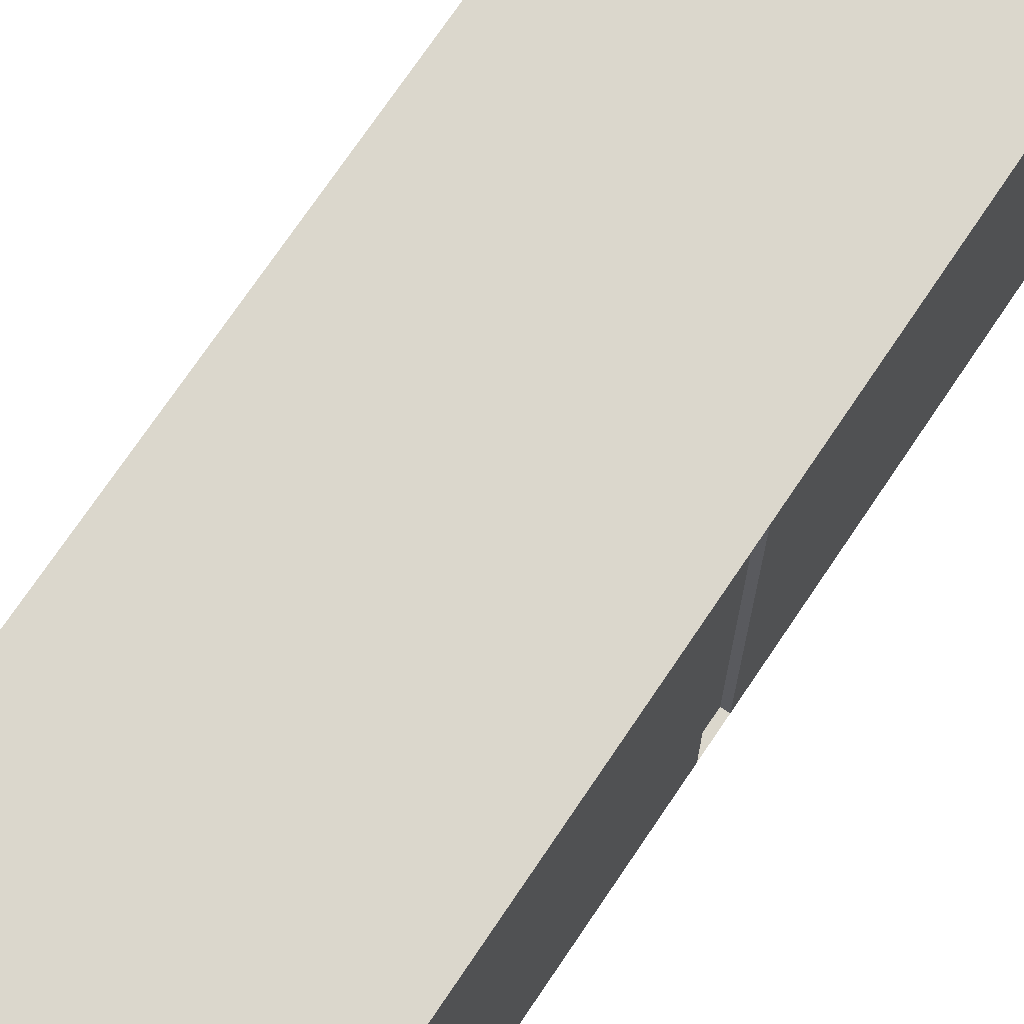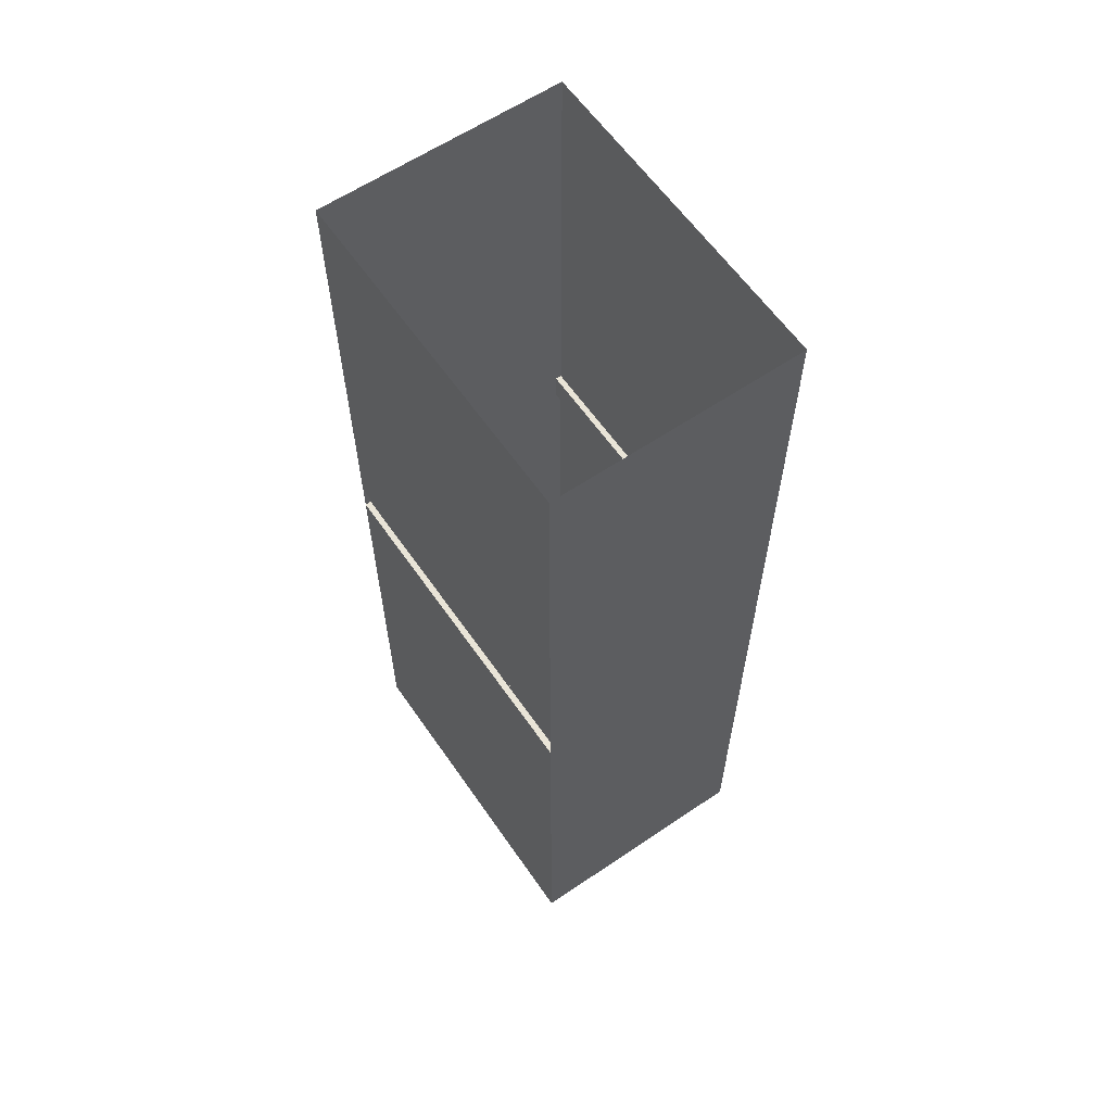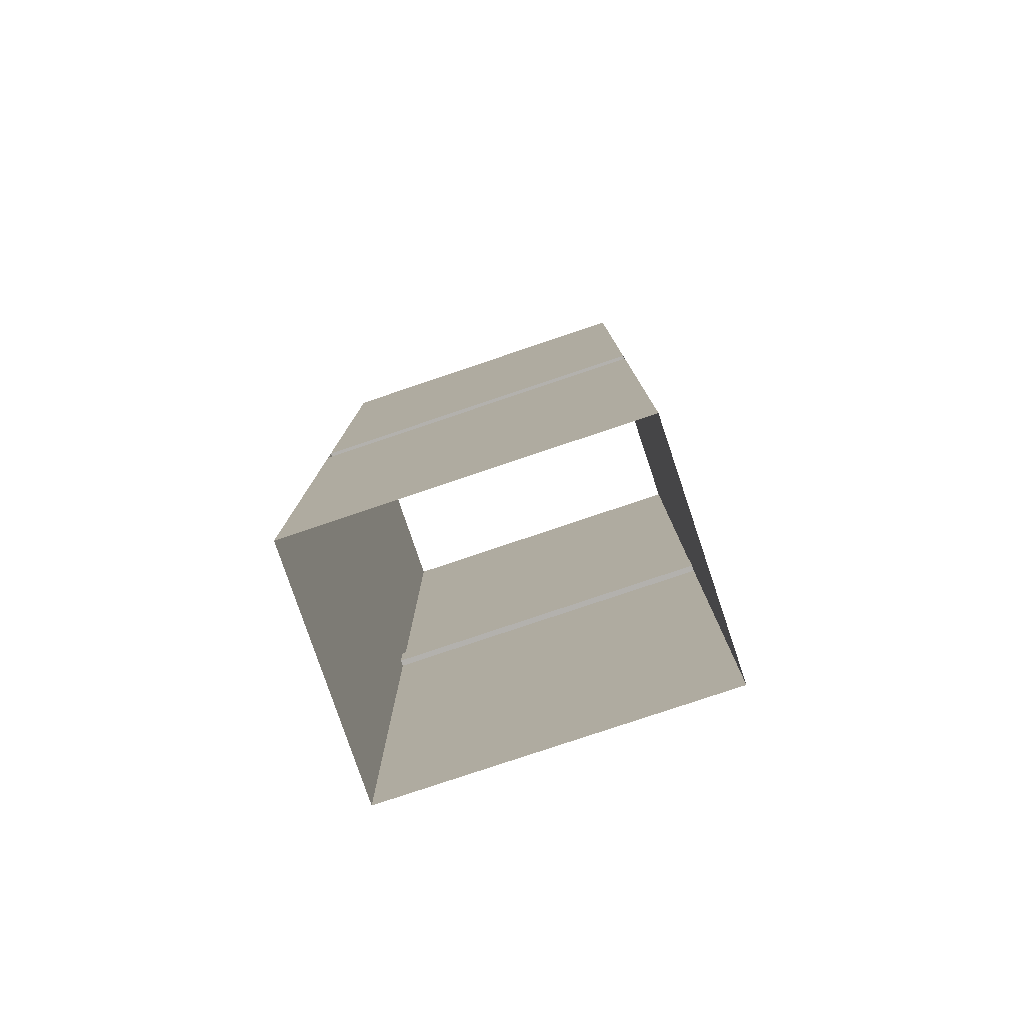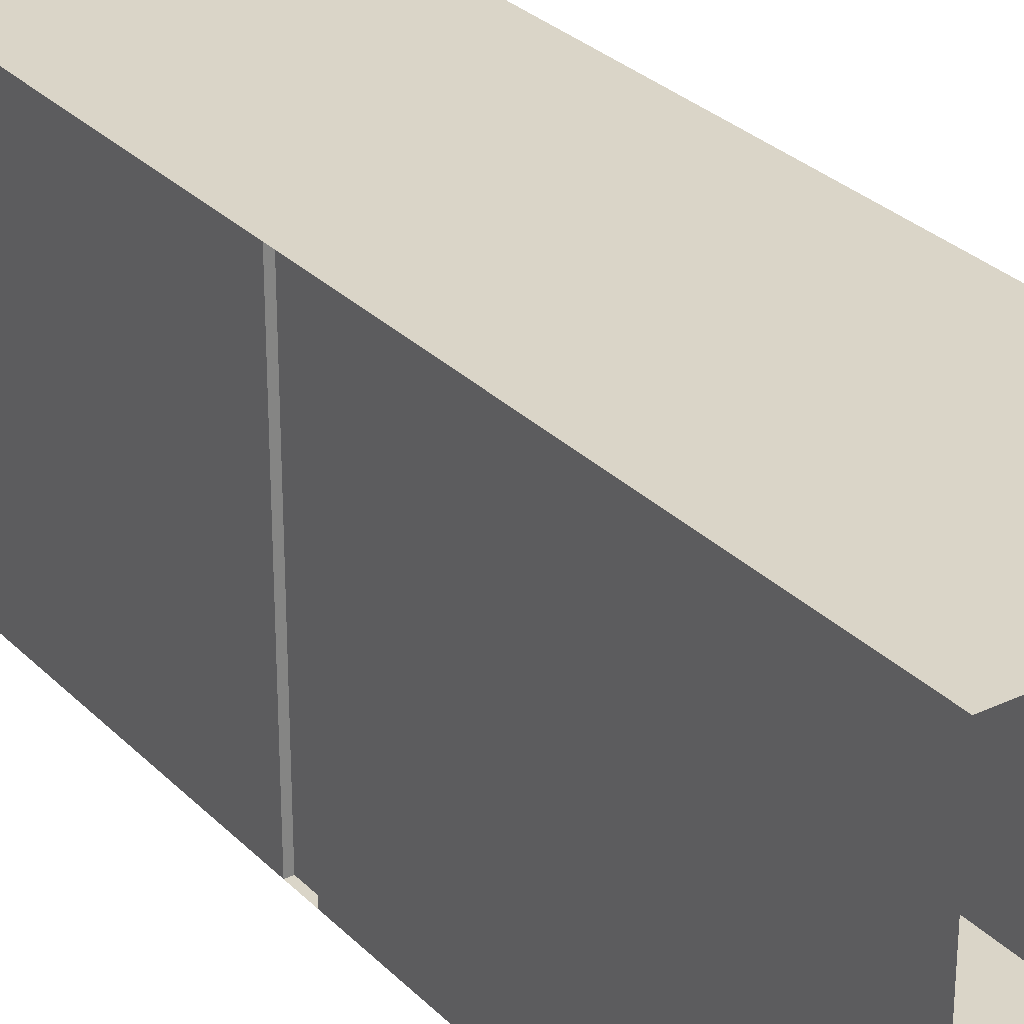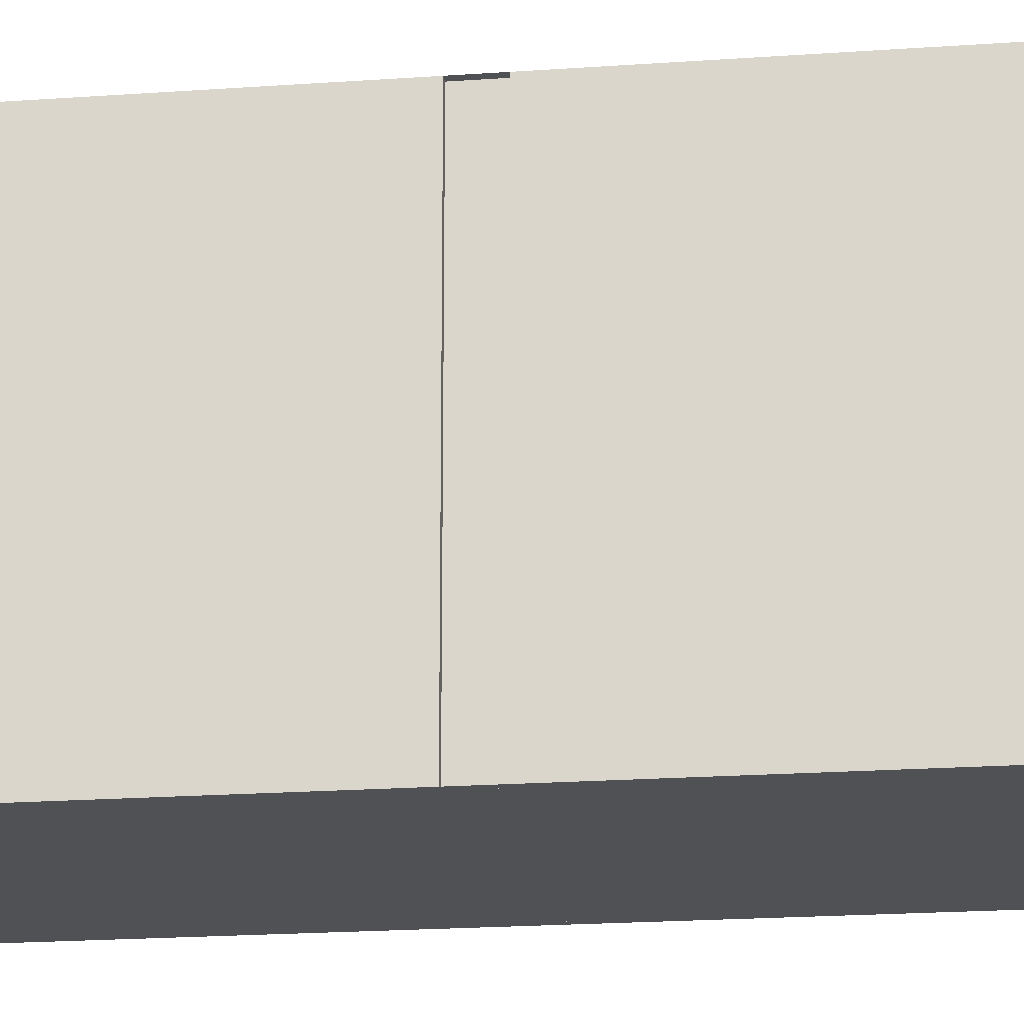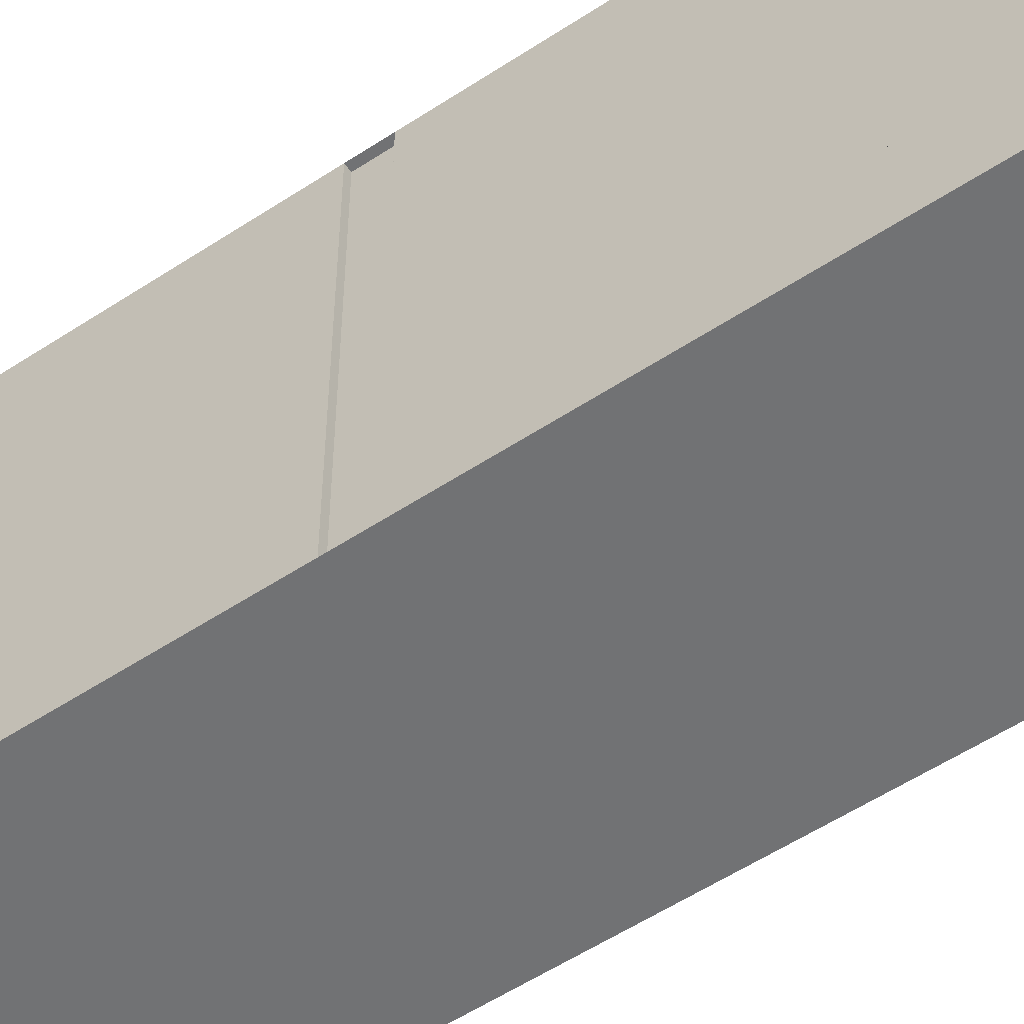
<metadata>
{"format":"obj","ext":"obj","renderer":"f3d","projection":"perspective","resolution":1024,"background":"white","views":[{"elev":73.4,"azim":34.0,"up":"+Y"},{"elev":61.1,"azim":-34.6,"up":"+Z"},{"elev":-79.3,"azim":108.6,"up":"+Z"},{"elev":29.4,"azim":-35.1,"up":"+Y"},{"elev":-19.9,"azim":-82.4,"up":"+Y"},{"elev":-55.6,"azim":-55.3,"up":"+Y"}]}
</metadata>
<code>
g Tunnela1
v -0.8 0 2
v -0.8 2.2 2
v -0.8 0 3
v -0.8 2.2 3
v -0.8 2.2 2.2
v -0.8 0 2.2
v -0.8 0 0.1
v -0.8 2.2 0.1
v -0.8 0.4 2.2
v -0.8 0.4 3
v -0.8 0.4 2
v -0.8 0.4 0.1
v -0.8 0 -2
v -0.8 2.2 -2
v -0.8 0 -3
v -0.8 2.2 -3
v -0.8 2.2 -2.2
v -0.8 0 -2.2
v -0.8 0 -0.1
v -0.8 2.2 -0.1
v -0.8 0.4 -2.2
v -0.8 0.4 -3
v -0.8 0.4 -2
v -0.8 0.4 -0.1
v -0.76 1 0.1
v -0.76 2.2 0.1
v -0.76 0 0.1
v -0.76 1 -0.1
v -0.76 2.2 -0.1
v -0.76 0 -0.1
v 0.8 0 2
v 0.8 2.2 2
v 0.8 0 3
v 0.8 2.2 3
v 0.8 2.2 2.2
v 0.8 0 2.2
v 0.8 0 0.1
v 0.8 2.2 0.1
v 0.8 0.4 2.2
v 0.8 0.4 3
v 0.8 0.4 2
v 0.8 0.4 0.1
v 0.8 0 -2
v 0.8 2.2 -2
v 0.8 0 -3
v 0.8 2.2 -3
v 0.8 2.2 -2.2
v 0.8 0 -2.2
v 0.8 0 -0.1
v 0.8 2.2 -0.1
v 0.8 0.4 -2.2
v 0.8 0.4 -3
v 0.8 0.4 -2
v 0.8 0.4 -0.1
v 0.76 1 0.1
v 0.76 2.2 0.1
v 0.76 0 0.1
v 0.76 1 -0.1
v 0.76 2.2 -0.1
v 0.76 0 -0.1
v -0.8 2.2 3.476
v 0.8 2.2 3.476
v -0.8 2.2 3
v 0.8 2.2 3
v -0.8 2.2 3.476
v 0.8 2.2 3.476
f 41 42 37 31 36 33 40 39
f 10 9 11 12 8 2 5 4
f 1 7 12 11 9 10 3 6
f 24 20 29 28 30 19
f 7 19 30 27
f 8 12 7 27 25 26
f 20 8 26 29
f 25 27 30 28 29 26
f 22 16 17 14 20 24 23 21
f 43 49 54 53 51 52 45 48
f 40 34 35 32 38 42 41 39
f 52 51 53 54 50 44 47 46
f 54 49 60 58 59 50
f 37 57 60 49
f 38 56 55 57 37 42
f 50 59 56 38
f 55 56 59 58 60 57
f 8 20 14 17 16 46 47 44 50 38 32 35 34 4 5 2
f 7 1 6 3 33 36 31 37 49 43 48 45 15 18 13 19
f 23 24 19 13 18 15 22 21
f 4 34 64 63
l 65 61
l 62 66

</code>
